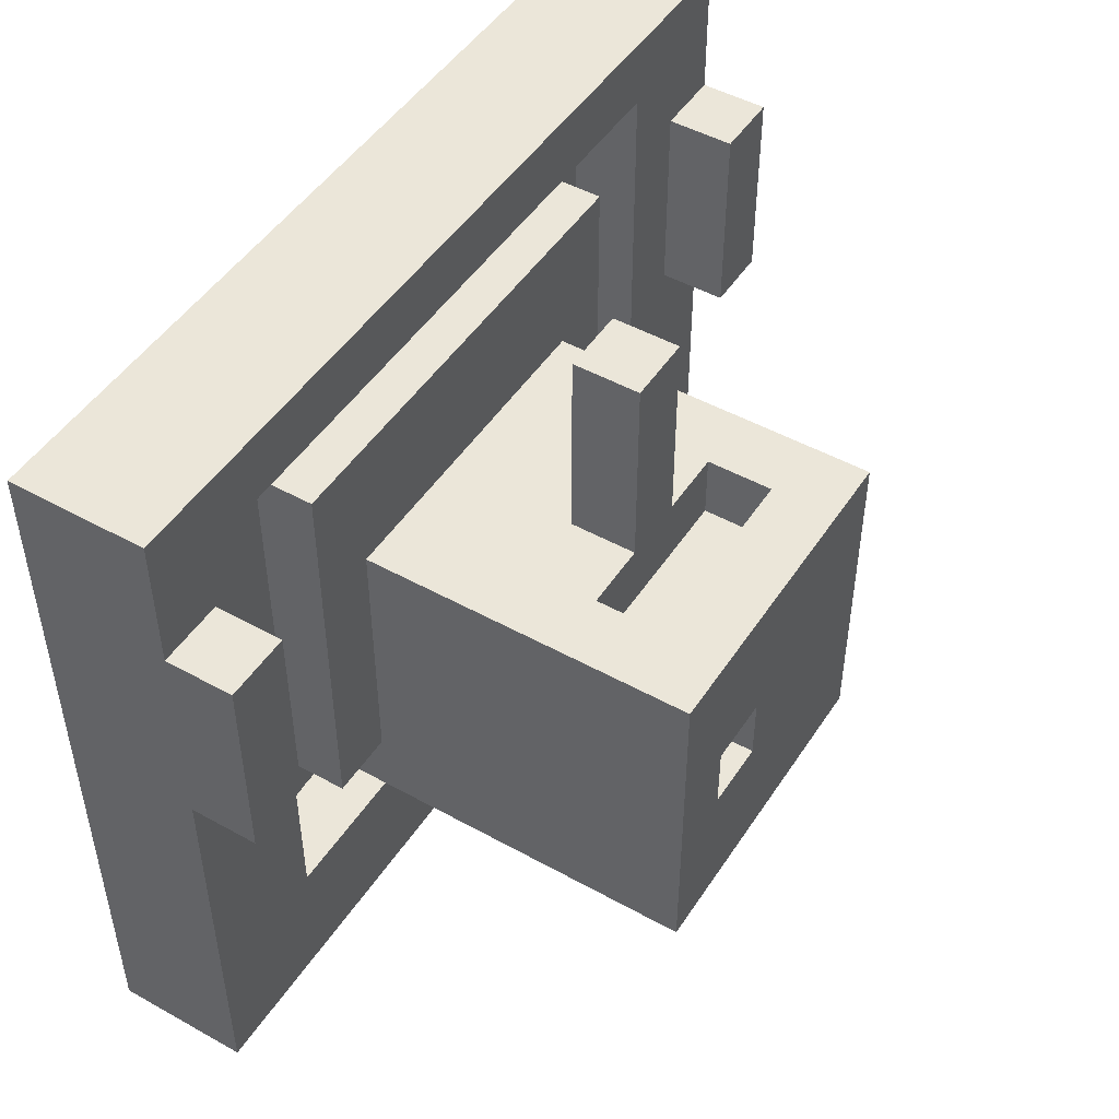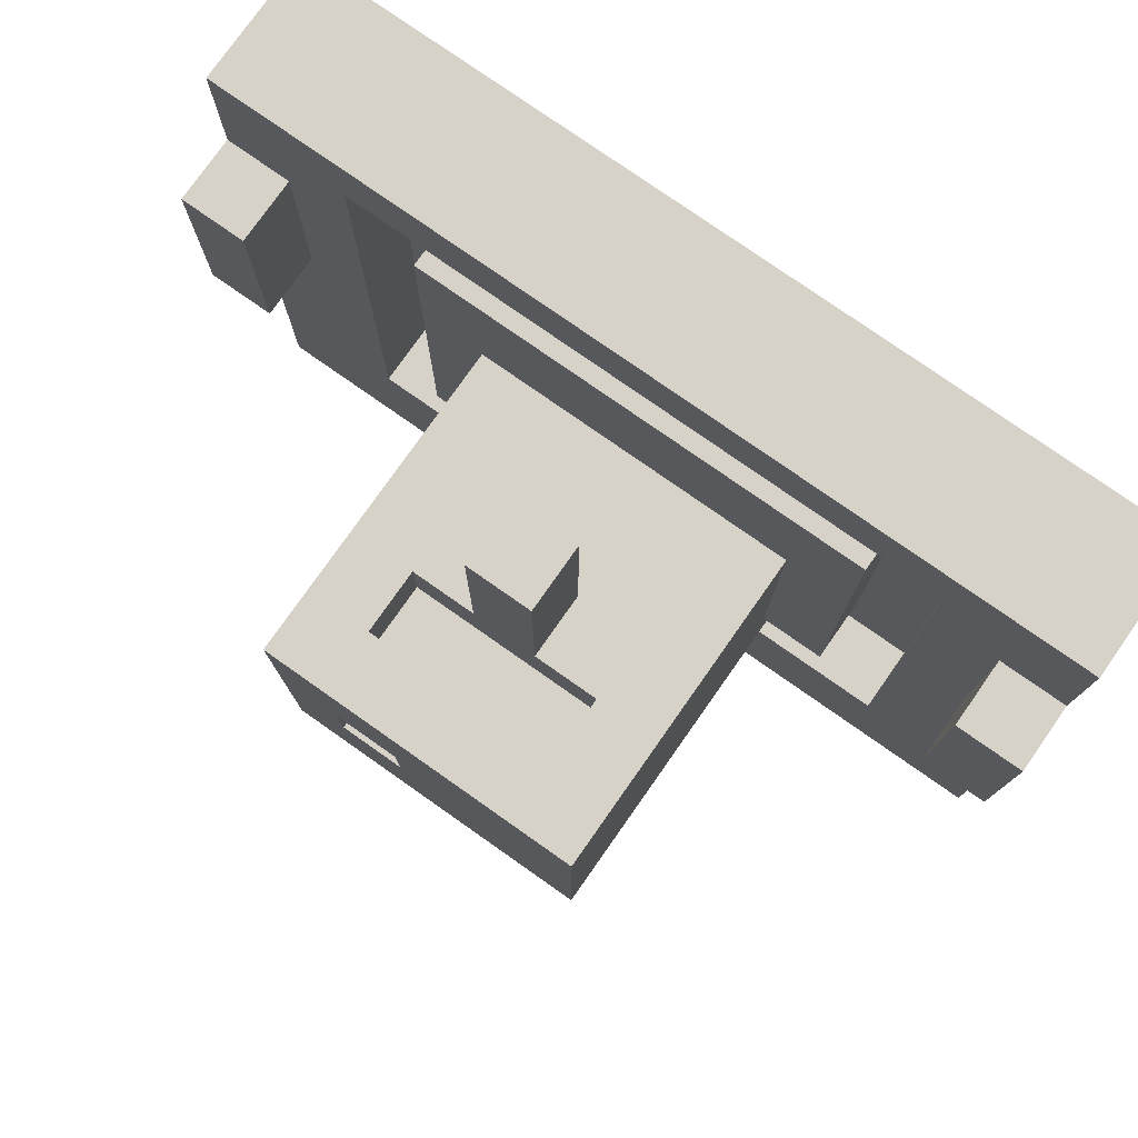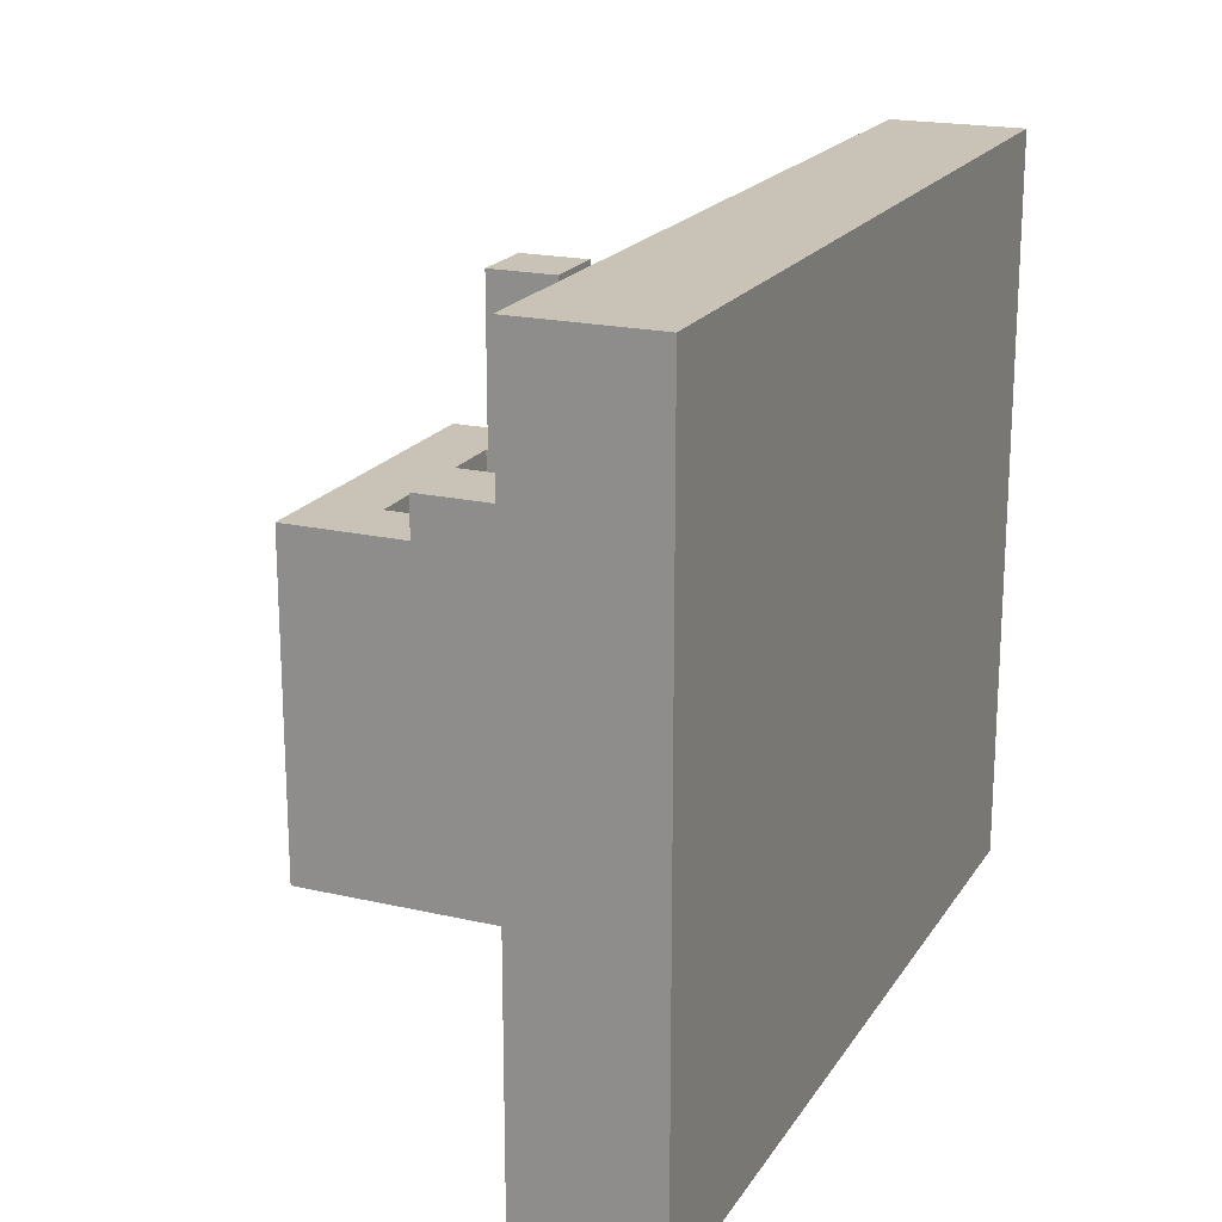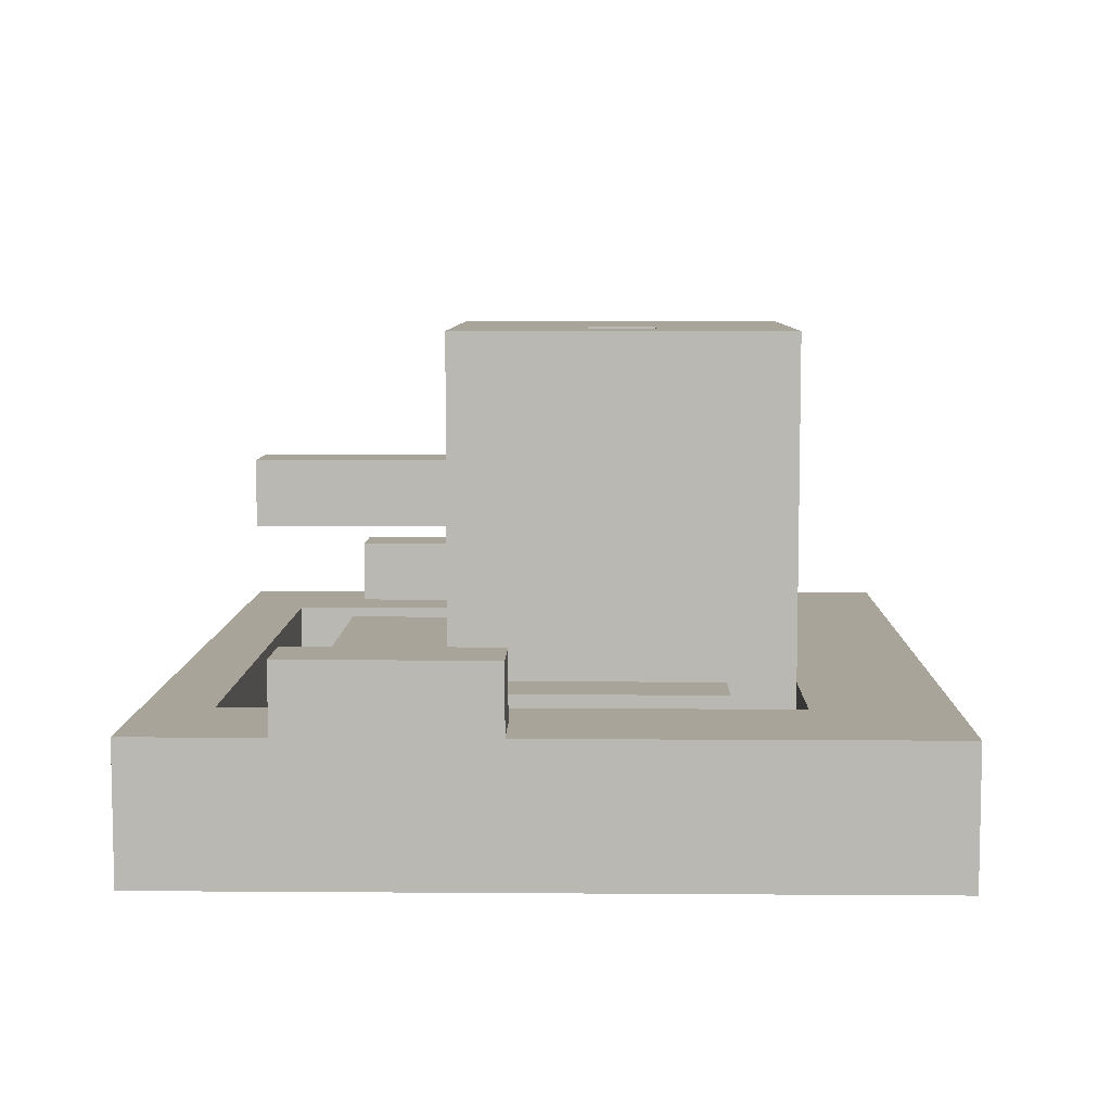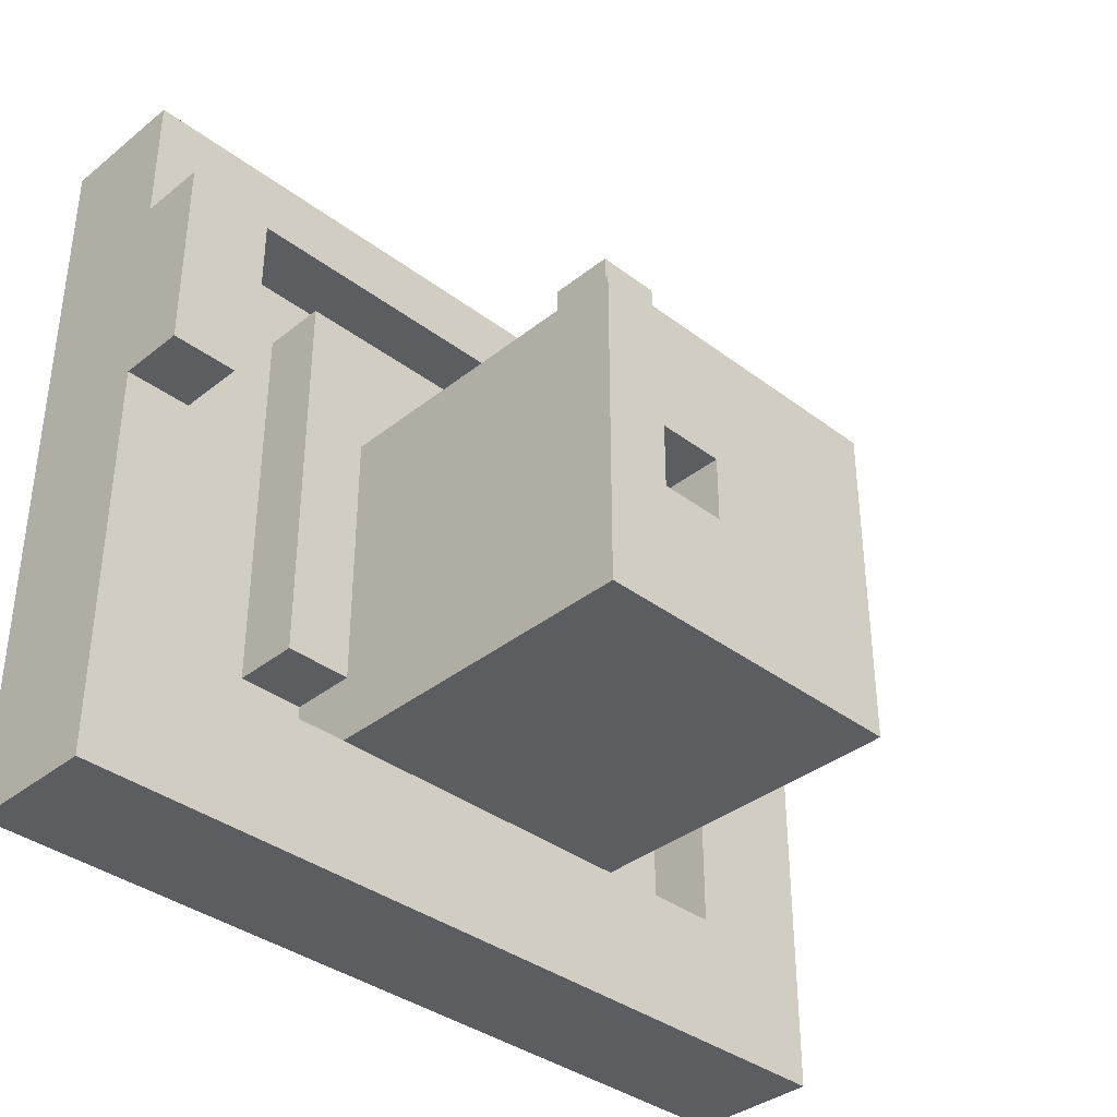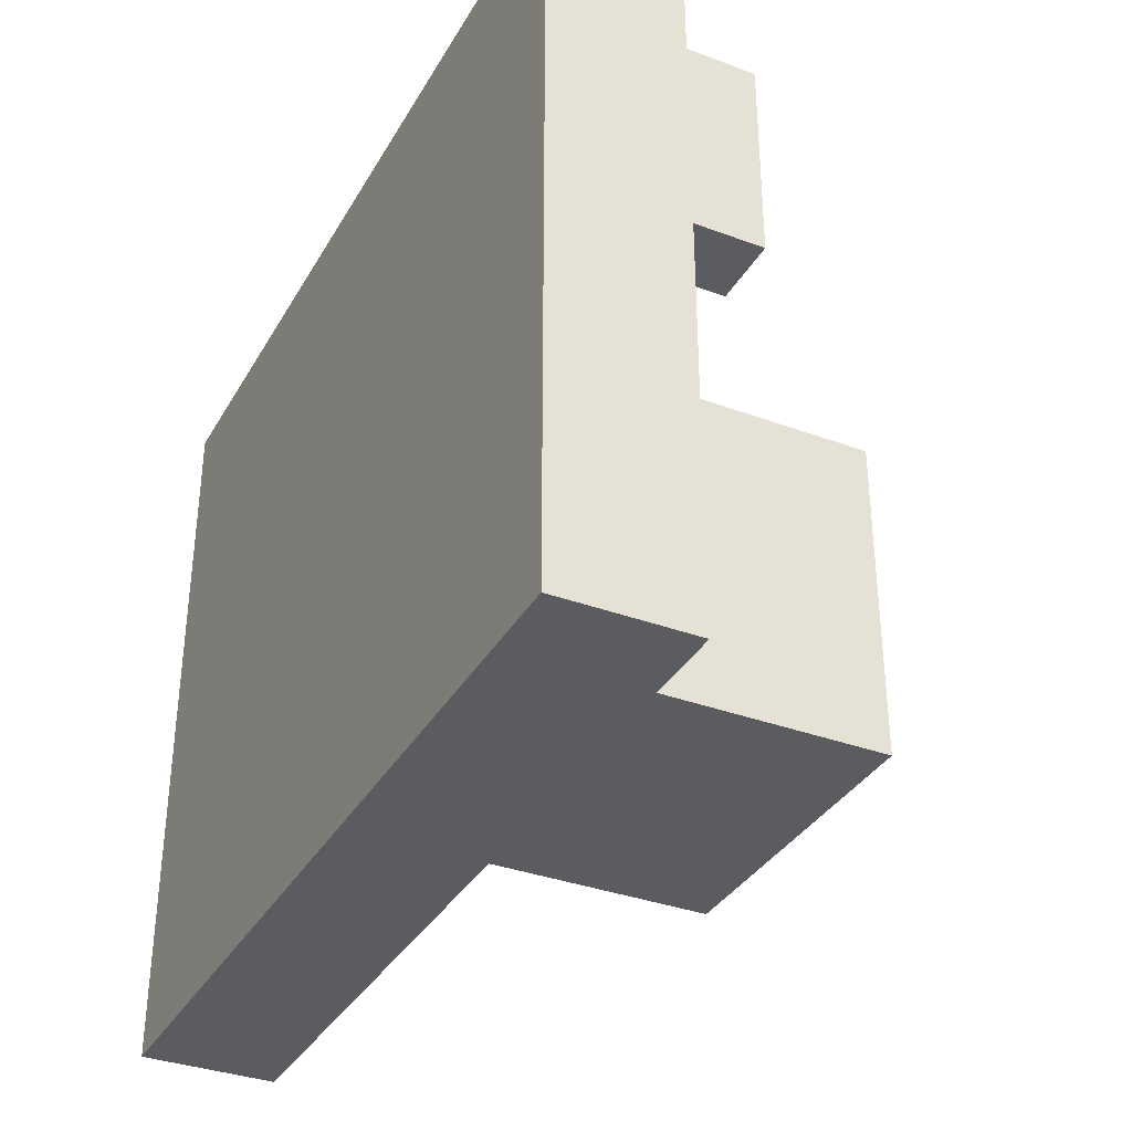
<metadata>
{"format":"obj","ext":"obj","renderer":"f3d","projection":"perspective","resolution":1024,"background":"white","views":[{"elev":48.3,"azim":121.8,"up":"+Z"},{"elev":77.6,"azim":-144.9,"up":"+Z"},{"elev":19.5,"azim":-66.7,"up":"+Z"},{"elev":7.3,"azim":91.2,"up":"+Y"},{"elev":-36.8,"azim":135.7,"up":"+Z"},{"elev":-35.0,"azim":63.7,"up":"+Z"}]}
</metadata>
<code>
o
v -0.6 0 0.5
v -0.6 0 -0.6
v -0.6 0.2 0.5
v -0.6 0.2 0.3
v -0.6 0.2 0
v -0.6 0.2 -0.6
v -0.6 0.3 0.3
v -0.6 0.3 0
v -0.3 0.1 0.3
v -0.3 0.1 -0.3
v -0.3 0.2 0.3
v -0.3 0.2 -0.3
v -0.2 0.1 -0.3
v -0.2 0.1 -0.4
v -0.2 0.2 0.1
v -0.2 0.2 -0.3
v -0.2 0.2 -0.4
v -0.2 0.7 0.1
v -0.2 0.7 -0.4
v -5.96e-08 0.4 0.4
v -5.96e-08 0.4 0.1
v -5.96e-08 0.5 0.4
v -5.96e-08 0.5 0.1
v 0.2 0.4 -0.2
v 0.2 0.4 -0.3
v 0.2 0.5 0.1
v 0.2 0.5 0
v 0.2 0.5 -0.1
v 0.2 0.5 -0.2
v 0.2 0.5 -0.3
v 0.2 0.6 0.1
v 0.2 0.6 0
v 0.2 0.7 -0.1
v 0.2 0.7 -0.2
v 0.5 0.1 0.4
v 0.5 0.1 -0.4
v 0.5 0.2 0.4
v 0.5 0.2 -0.4
v 0.6 0.2 0.3
v 0.6 0.2 0
v 0.6 0.3 0.3
v 0.6 0.3 0
v -0.5 0.2 0.3
v -0.5 0.2 0
v -0.5 0.3 0.3
v -0.5 0.3 0
v -0.4 0.1 0.4
v -0.4 0.1 -0.4
v -0.4 0.2 0.4
v -0.4 0.2 -0.4
v -0.1 0.5 0.1
v -0.1 0.5 0
v -0.1 0.6 0.1
v -0.1 0.6 0
v 0.1 0.4 0.4
v 0.1 0.4 0.1
v 0.1 0.4 -0.2
v 0.1 0.4 -0.3
v 0.1 0.5 0.4
v 0.1 0.5 0.1
v 0.1 0.5 -0.1
v 0.1 0.5 -0.2
v 0.1 0.5 -0.3
v 0.1 0.7 -0.1
v 0.1 0.7 -0.2
v 0.3 0.1 -0.3
v 0.3 0.1 -0.4
v 0.3 0.2 0.1
v 0.3 0.2 -0.3
v 0.3 0.2 -0.4
v 0.3 0.7 0.1
v 0.3 0.7 -0.4
v 0.4 0.1 0.3
v 0.4 0.1 -0.3
v 0.4 0.2 0.3
v 0.4 0.2 -0.3
v 0.7 0 0.5
v 0.7 0 -0.6
v 0.7 0.2 0.5
v 0.7 0.2 0.3
v 0.7 0.2 0
v 0.7 0.2 -0.6
v 0.7 0.3 0.3
v 0.7 0.3 0
v -0.6 0 0.5
v -0.6 0.2 0.5
v 0.7 0 0.5
v 0.7 0.2 0.5
v -5.96e-08 0.4 0.4
v -5.96e-08 0.5 0.4
v 0.1 0.4 0.4
v 0.1 0.5 0.4
v -0.6 0.2 0.3
v -0.6 0.3 0.3
v -0.5 0.2 0.3
v -0.5 0.3 0.3
v -0.3 0.1 0.3
v -0.3 0.2 0.3
v 0.4 0.1 0.3
v 0.4 0.2 0.3
v 0.6 0.2 0.3
v 0.6 0.3 0.3
v 0.7 0.2 0.3
v 0.7 0.3 0.3
v -0.2 0.2 0.1
v -0.2 0.7 0.1
v -0.1 0.4 0.1
v -0.1 0.5 0.1
v -0.1 0.6 0.1
v -5.96e-08 0.4 0.1
v -5.96e-08 0.5 0.1
v 0.1 0.4 0.1
v 0.1 0.5 0.1
v 0.2 0.4 0.1
v 0.2 0.5 0.1
v 0.2 0.6 0.1
v 0.3 0.2 0.1
v 0.3 0.7 0.1
v -0.1 0.5 0
v -0.1 0.6 0
v 0.2 0.5 0
v 0.2 0.6 0
v 0.1 0.5 -0.2
v 0.1 0.7 -0.2
v 0.2 0.5 -0.2
v 0.2 0.7 -0.2
v 0.1 0.4 -0.3
v 0.1 0.5 -0.3
v 0.2 0.4 -0.3
v 0.2 0.5 -0.3
v -0.4 0.1 -0.4
v -0.4 0.2 -0.4
v -0.2 0.1 -0.4
v -0.2 0.2 -0.4
v 0.3 0.1 -0.4
v 0.3 0.2 -0.4
v 0.5 0.1 -0.4
v 0.5 0.2 -0.4
v -0.4 0.1 0.4
v -0.4 0.2 0.4
v 0.5 0.1 0.4
v 0.5 0.2 0.4
v -0.6 0.2 0
v -0.6 0.3 0
v -0.5 0.2 0
v -0.5 0.3 0
v 0.6 0.2 0
v 0.6 0.3 0
v 0.7 0.2 0
v 0.7 0.3 0
v 0.1 0.5 -0.1
v 0.1 0.7 -0.1
v 0.2 0.5 -0.1
v 0.2 0.7 -0.1
v 0.1 0.4 -0.2
v 0.1 0.5 -0.2
v 0.2 0.4 -0.2
v 0.2 0.5 -0.2
v -0.3 0.1 -0.3
v -0.3 0.2 -0.3
v -0.2 0.1 -0.3
v -0.2 0.2 -0.3
v 0.3 0.1 -0.3
v 0.3 0.2 -0.3
v 0.4 0.1 -0.3
v 0.4 0.2 -0.3
v -0.2 0.2 -0.4
v -0.2 0.7 -0.4
v 0.3 0.2 -0.4
v 0.3 0.7 -0.4
v -0.6 0 -0.6
v -0.6 0.2 -0.6
v 0.7 0 -0.6
v 0.7 0.2 -0.6
v -0.6 0 0.5
v 0.7 0 0.5
v -0.2 0 0.3
v 0.3 0 0.3
v -0.3 0 0.1
v -0.2 0 0.1
v 0.3 0 0.1
v 0.4 0 0.1
v -0.3 0 -0.2
v -0.2 0 -0.2
v 0.3 0 -0.2
v 0.4 0 -0.2
v -0.2 0 -0.4
v 0.3 0 -0.4
v -0.6 0 -0.6
v 0.7 0 -0.6
v -5.96e-08 0.4 0.4
v 0.1 0.4 0.4
v -5.96e-08 0.4 0.1
v 0.1 0.4 0.1
v 0.1 0.5 -0.2
v 0.2 0.5 -0.2
v 0.1 0.5 -0.3
v 0.2 0.5 -0.3
v -0.1 0.6 0.1
v 0.2 0.6 0.1
v -0.1 0.6 0
v 0.2 0.6 0
v -0.4 0.1 0.4
v 0.5 0.1 0.4
v -0.3 0.1 0.3
v 0.4 0.1 0.3
v -0.3 0.1 -0.3
v -0.2 0.1 -0.3
v 0.3 0.1 -0.3
v 0.4 0.1 -0.3
v -0.4 0.1 -0.4
v -0.2 0.1 -0.4
v 0.3 0.1 -0.4
v 0.5 0.1 -0.4
v -0.6 0.2 0.5
v 0.7 0.2 0.5
v -0.4 0.2 0.4
v 0.5 0.2 0.4
v -0.6 0.2 0.3
v -0.5 0.2 0.3
v -0.3 0.2 0.3
v 0.4 0.2 0.3
v 0.6 0.2 0.3
v 0.7 0.2 0.3
v -0.2 0.2 0.1
v 0.3 0.2 0.1
v -0.6 0.2 0
v -0.5 0.2 0
v 0.6 0.2 0
v 0.7 0.2 0
v -0.3 0.2 -0.3
v -0.2 0.2 -0.3
v 0.3 0.2 -0.3
v 0.4 0.2 -0.3
v -0.4 0.2 -0.4
v -0.2 0.2 -0.4
v 0.3 0.2 -0.4
v 0.5 0.2 -0.4
v -0.6 0.2 -0.6
v 0.7 0.2 -0.6
v -0.6 0.3 0.3
v -0.5 0.3 0.3
v 0.6 0.3 0.3
v 0.7 0.3 0.3
v -0.6 0.3 0
v -0.5 0.3 0
v 0.6 0.3 0
v 0.7 0.3 0
v 0.1 0.4 -0.2
v 0.2 0.4 -0.2
v 0.1 0.4 -0.3
v 0.2 0.4 -0.3
v -5.96e-08 0.5 0.4
v 0.1 0.5 0.4
v -0.1 0.5 0.1
v -5.96e-08 0.5 0.1
v 0.1 0.5 0.1
v 0.2 0.5 0.1
v -0.1 0.5 0
v 0.2 0.5 0
v 0.1 0.5 -0.1
v 0.2 0.5 -0.1
v 0.1 0.5 -0.2
v 0.2 0.5 -0.2
v -0.2 0.7 0.1
v 0.3 0.7 0.1
v 0.1 0.7 -0.1
v 0.2 0.7 -0.1
v 0.1 0.7 -0.2
v 0.2 0.7 -0.2
v 0.1 0.7 -0.3
v 0.2 0.7 -0.3
v -0.2 0.7 -0.4
v 0.3 0.7 -0.4
f 3 2 1
f 4 2 3
f 5 2 4
f 6 2 5
f 7 5 4
f 8 5 7
f 11 10 9
f 12 10 11
f 16 14 13
f 17 14 16
f 18 16 15
f 18 17 16
f 19 17 18
f 22 21 20
f 23 21 22
f 29 25 24
f 30 25 29
f 31 27 26
f 32 27 31
f 33 29 28
f 34 29 33
f 37 36 35
f 38 36 37
f 41 40 39
f 42 40 41
f 43 44 45
f 45 44 46
f 47 48 49
f 49 48 50
f 51 52 53
f 53 52 54
f 55 56 59
f 59 56 60
f 57 58 62
f 62 58 63
f 61 62 64
f 64 62 65
f 66 67 69
f 69 67 70
f 68 69 71
f 69 70 71
f 71 70 72
f 73 74 75
f 75 74 76
f 77 78 79
f 79 78 80
f 80 78 81
f 81 78 82
f 80 81 83
f 83 81 84
f 87 86 85
f 88 86 87
f 91 90 89
f 92 90 91
f 95 94 93
f 96 94 95
f 99 98 97
f 100 98 99
f 103 102 101
f 104 102 103
f 107 106 105
f 108 106 107
f 109 106 108
f 110 107 105
f 110 108 107
f 111 108 110
f 112 110 105
f 114 112 105
f 114 113 112
f 115 113 114
f 116 106 109
f 117 115 114
f 117 116 115
f 117 114 105
f 118 106 116
f 118 116 117
f 121 120 119
f 122 120 121
f 125 124 123
f 126 124 125
f 129 128 127
f 130 128 129
f 133 132 131
f 134 132 133
f 137 136 135
f 138 136 137
f 139 140 141
f 141 140 142
f 143 144 145
f 145 144 146
f 147 148 149
f 149 148 150
f 151 152 153
f 153 152 154
f 155 156 157
f 157 156 158
f 159 160 161
f 161 160 162
f 163 164 165
f 165 164 166
f 167 168 169
f 169 168 170
f 171 172 173
f 173 172 174
f 177 176 175
f 178 176 177
f 179 177 175
f 180 178 177
f 180 177 179
f 181 176 178
f 181 178 180
f 182 176 181
f 183 180 179
f 183 179 175
f 184 181 180
f 184 180 183
f 185 182 181
f 185 181 184
f 186 176 182
f 186 182 185
f 187 185 184
f 187 184 183
f 188 186 185
f 188 185 187
f 189 187 183
f 189 183 175
f 189 188 187
f 190 176 186
f 190 188 189
f 190 186 188
f 193 192 191
f 194 192 193
f 197 196 195
f 198 196 197
f 201 200 199
f 202 200 201
f 203 204 205
f 205 204 206
f 203 205 207
f 206 204 210
f 207 208 211
f 203 207 211
f 211 208 212
f 209 210 213
f 210 204 214
f 213 210 214
f 215 216 217
f 217 216 218
f 215 217 219
f 219 217 220
f 218 216 223
f 223 216 224
f 221 222 225
f 225 222 226
f 220 217 228
f 218 223 229
f 221 225 231
f 231 225 232
f 226 222 233
f 233 222 234
f 227 228 235
f 228 217 235
f 229 230 238
f 218 229 238
f 236 237 239
f 237 238 239
f 235 236 239
f 227 235 239
f 238 230 240
f 239 238 240
f 241 242 245
f 245 242 246
f 243 244 247
f 247 244 248
f 249 250 251
f 251 250 252
f 253 254 256
f 256 254 257
f 255 256 259
f 257 258 259
f 256 257 259
f 259 258 260
f 261 262 263
f 263 262 264
f 265 266 267
f 267 266 268
f 265 267 269
f 268 266 270
f 265 269 271
f 269 270 271
f 270 266 272
f 271 270 272
f 265 271 273
f 271 272 273
f 272 266 274
f 273 272 274

</code>
